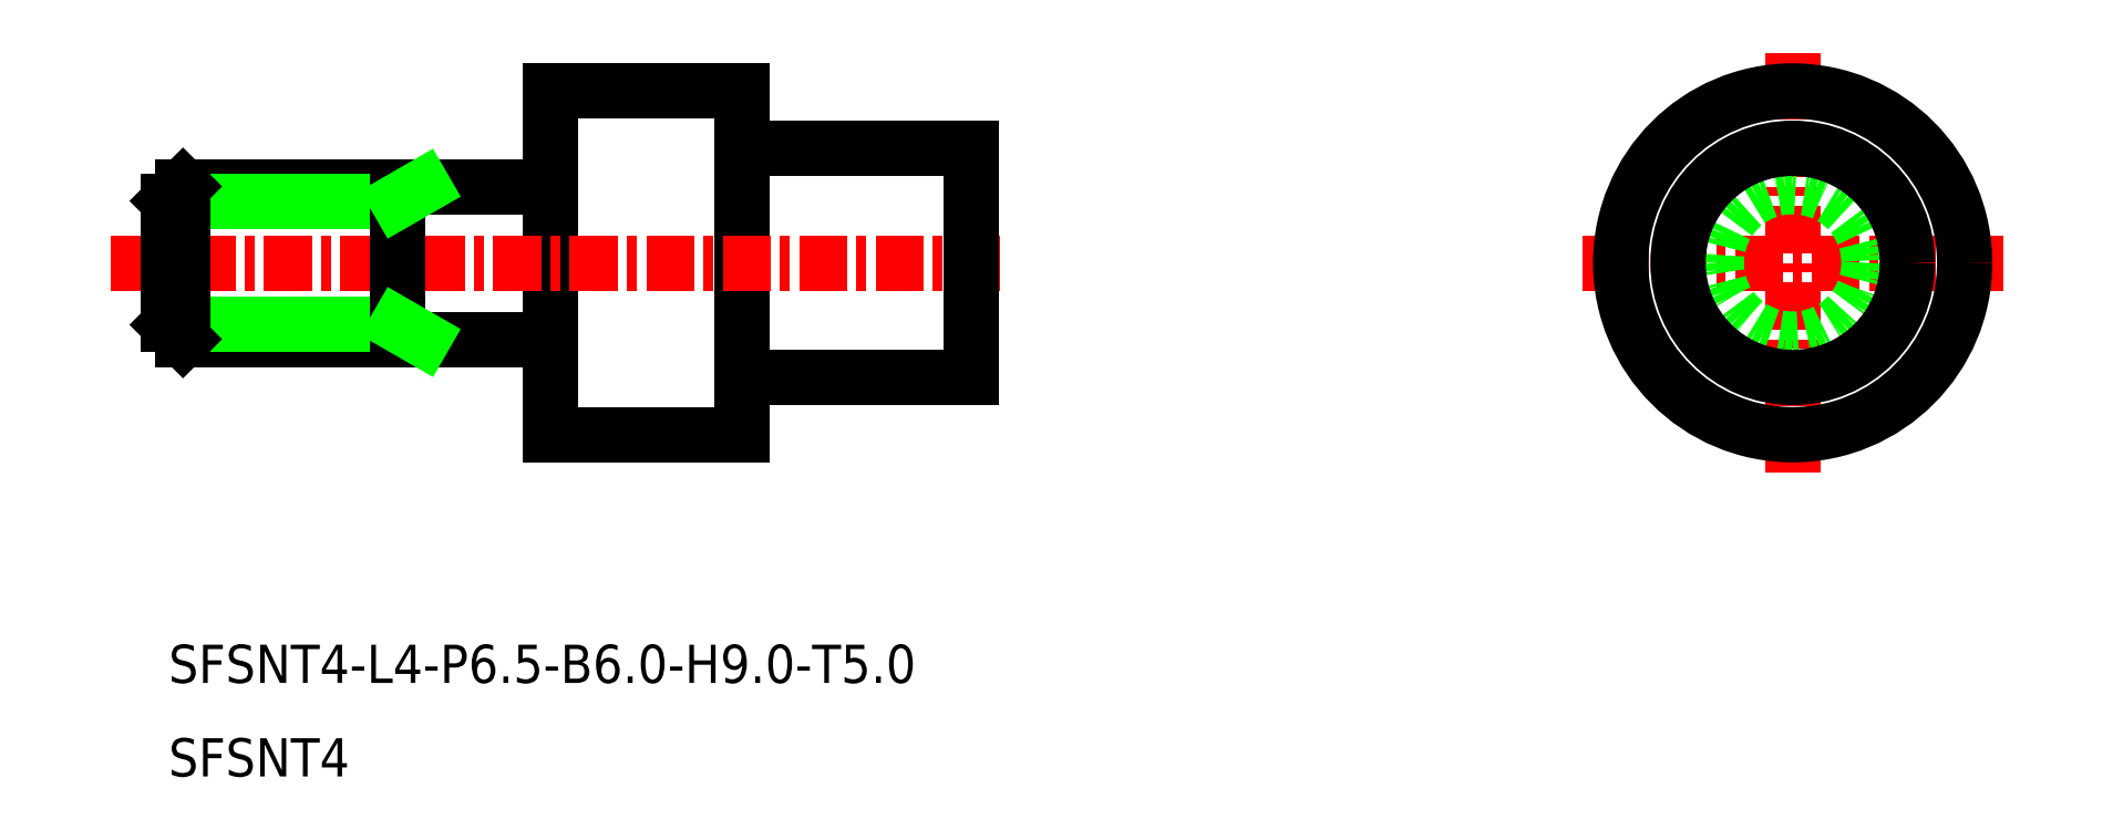
<metadata>
{"format":"dxf","ext":"dxf","renderer":"ezdxf+matplotlib","layout":"modelspace","background":"white","min_lineweight":24,"dpi":150}
</metadata>
<code>
0
SECTION
2
ENTITIES
0
LINE
8
0
10
-1104
20
-622.6
30
0
11
-1104
21
-631.6
31
0
0
ARC
8
0
10
-1104
20
-623.9
30
0
40
0.2
50
180
51
270
0
LINE
8
CENTER
10
-1076
20
-621.6
30
0
11
-1076
21
-632.6
31
0
0
LINE
8
CENTER
10
-1082
20
-627.1
30
0
11
-1071
21
-627.1
31
0
0
LINE
8
0
10
-1104
20
-624.1
30
0
11
-1098
21
-624.1
31
0
0
LINE
8
0
10
-1109
20
-631.6
30
0
11
-1104
21
-631.6
31
0
0
LINE
8
0
10
-1109
20
-622.6
30
0
11
-1104
21
-622.6
31
0
0
LINE
8
0
10
-1109
20
-631.6
30
0
11
-1109
21
-622.6
31
0
0
LINE
8
CENTER
10
-1120
20
-627.1
30
0
11
-1097
21
-627.1
31
0
0
LINE
8
0
10
-1104
20
-630.1
30
0
11
-1098
21
-630.1
31
0
0
ARC
8
0
10
-1104
20
-630.3
30
0
40
0.2
50
90
51
180
0
LINE
8
0
10
-1098
20
-624.1
30
0
11
-1098
21
-630.1
31
0
0
TEXT
8
0
10
-1119
20
-638.1
30
0
40
1
1
SFSNT4-L4-P6.5-B6-H9-T5
0
TEXT
8
0
10
-1119
20
-640.5
30
0
40
1
1
SFSNT4
0
LINE
8
0
10
-1109
20
-625.1
30
0
11
-1118
21
-625.1
31
0
0
LINE
8
0
10
-1118
20
-629.1
30
0
11
-1109
21
-629.1
31
0
0
LINE
8
0
10
-1119
20
-625.5
30
0
11
-1113
21
-625.5
31
0
0
LINE
8
0
10
-1119
20
-628.7
30
0
11
-1113
21
-628.7
31
0
0
LINE
8
0
10
-1119
20
-625.5
30
0
11
-1119
21
-628.7
31
0
0
LINE
8
0
10
-1118
20
-625.1
30
0
11
-1118
21
-629.1
31
0
0
LINE
8
0
10
-1118
20
-629.1
30
0
11
-1119
21
-628.7
31
0
0
LINE
8
0
10
-1119
20
-625.5
30
0
11
-1118
21
-625.1
31
0
0
LINE
8
0
10
-1113
20
-629.1
30
0
11
-1113
21
-625.1
31
0
0
LINE
8
0
10
-1113
20
-628.7
30
0
11
-1112
21
-629.1
31
0
0
LINE
8
0
10
-1113
20
-625.5
30
0
11
-1112
21
-625.1
31
0
0
CIRCLE
8
0
10
-1076
20
-627.1
30
0
40
2
0
CIRCLE
8
0
10
-1076
20
-627.1
30
0
40
4.5
0
CIRCLE
8
0
10
-1076
20
-627.1
30
0
40
3
0
ENDSEC
0
EOF

</code>
